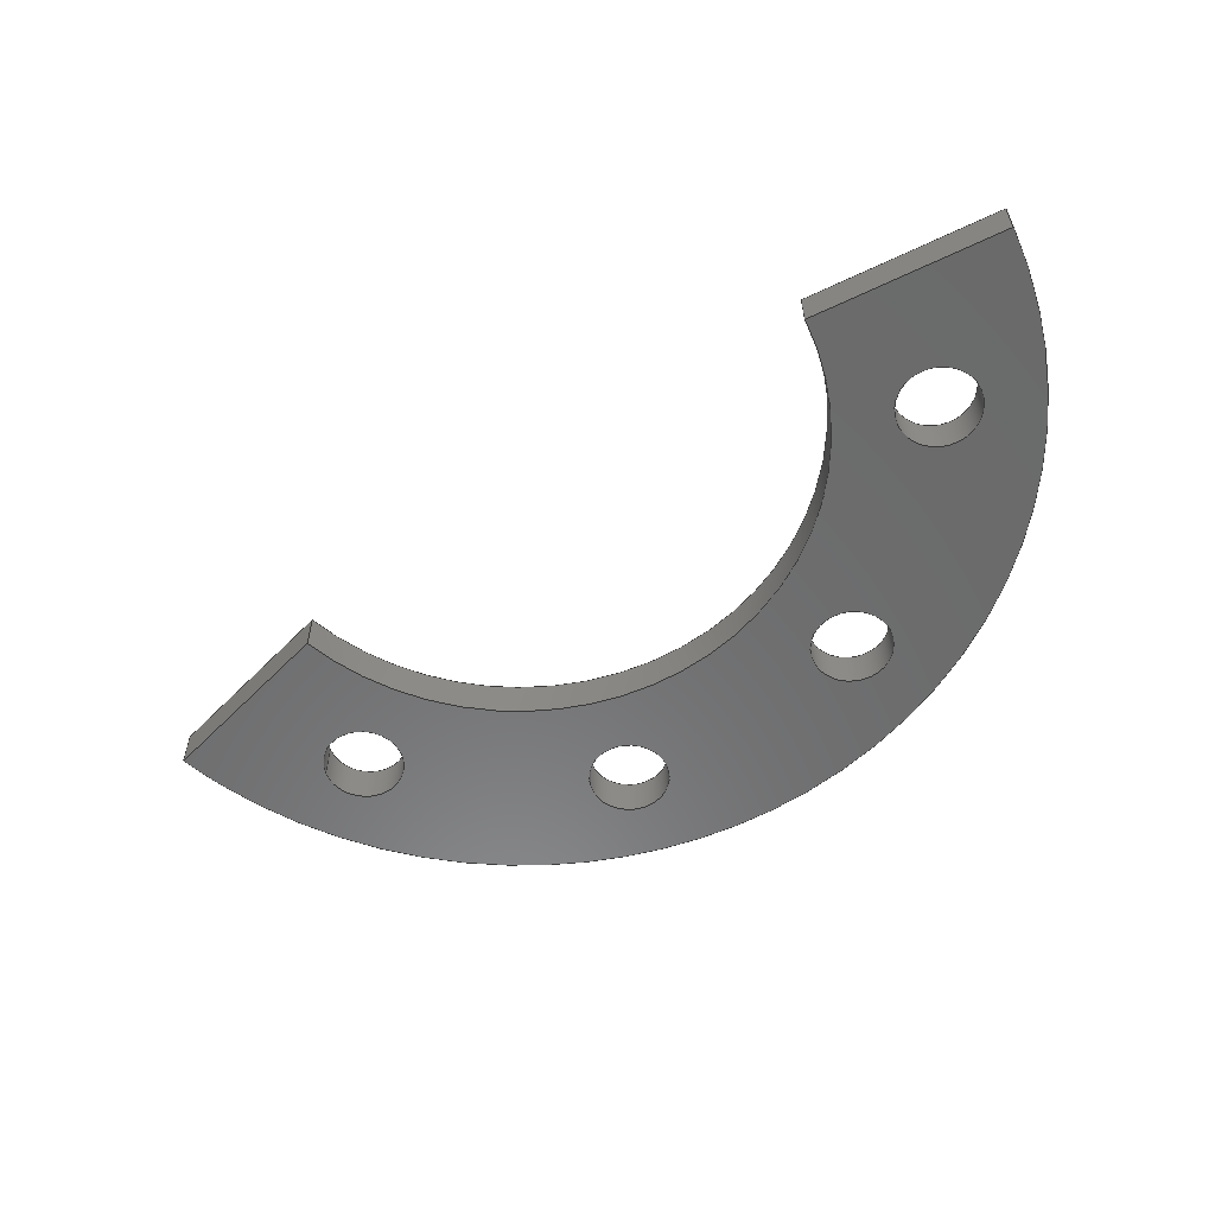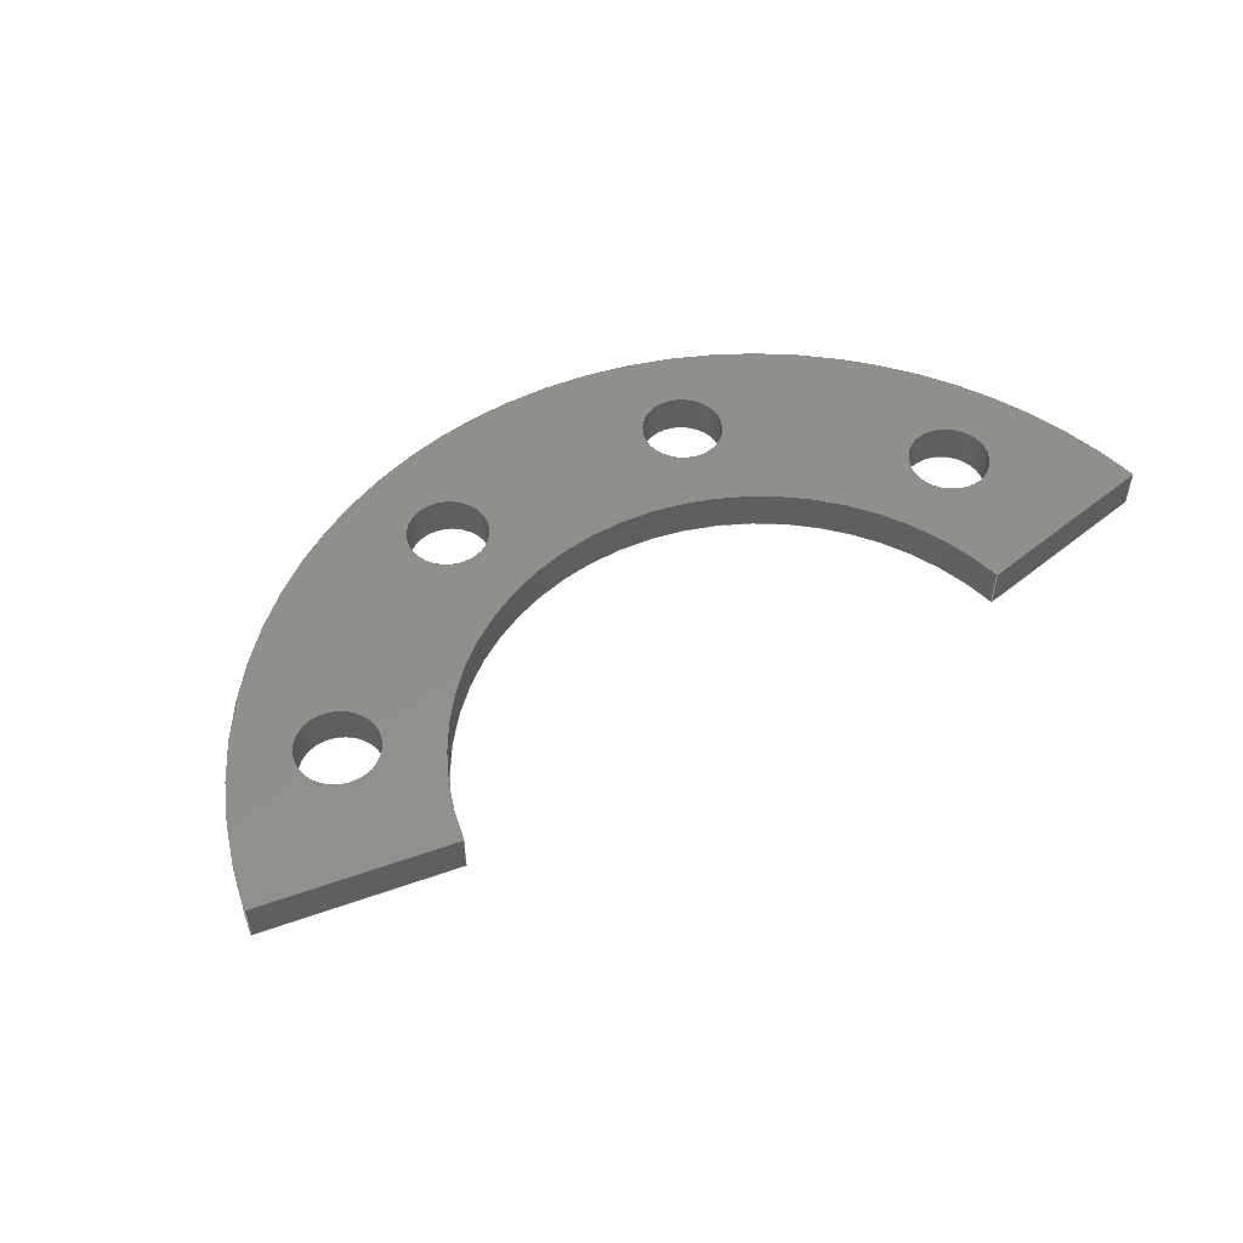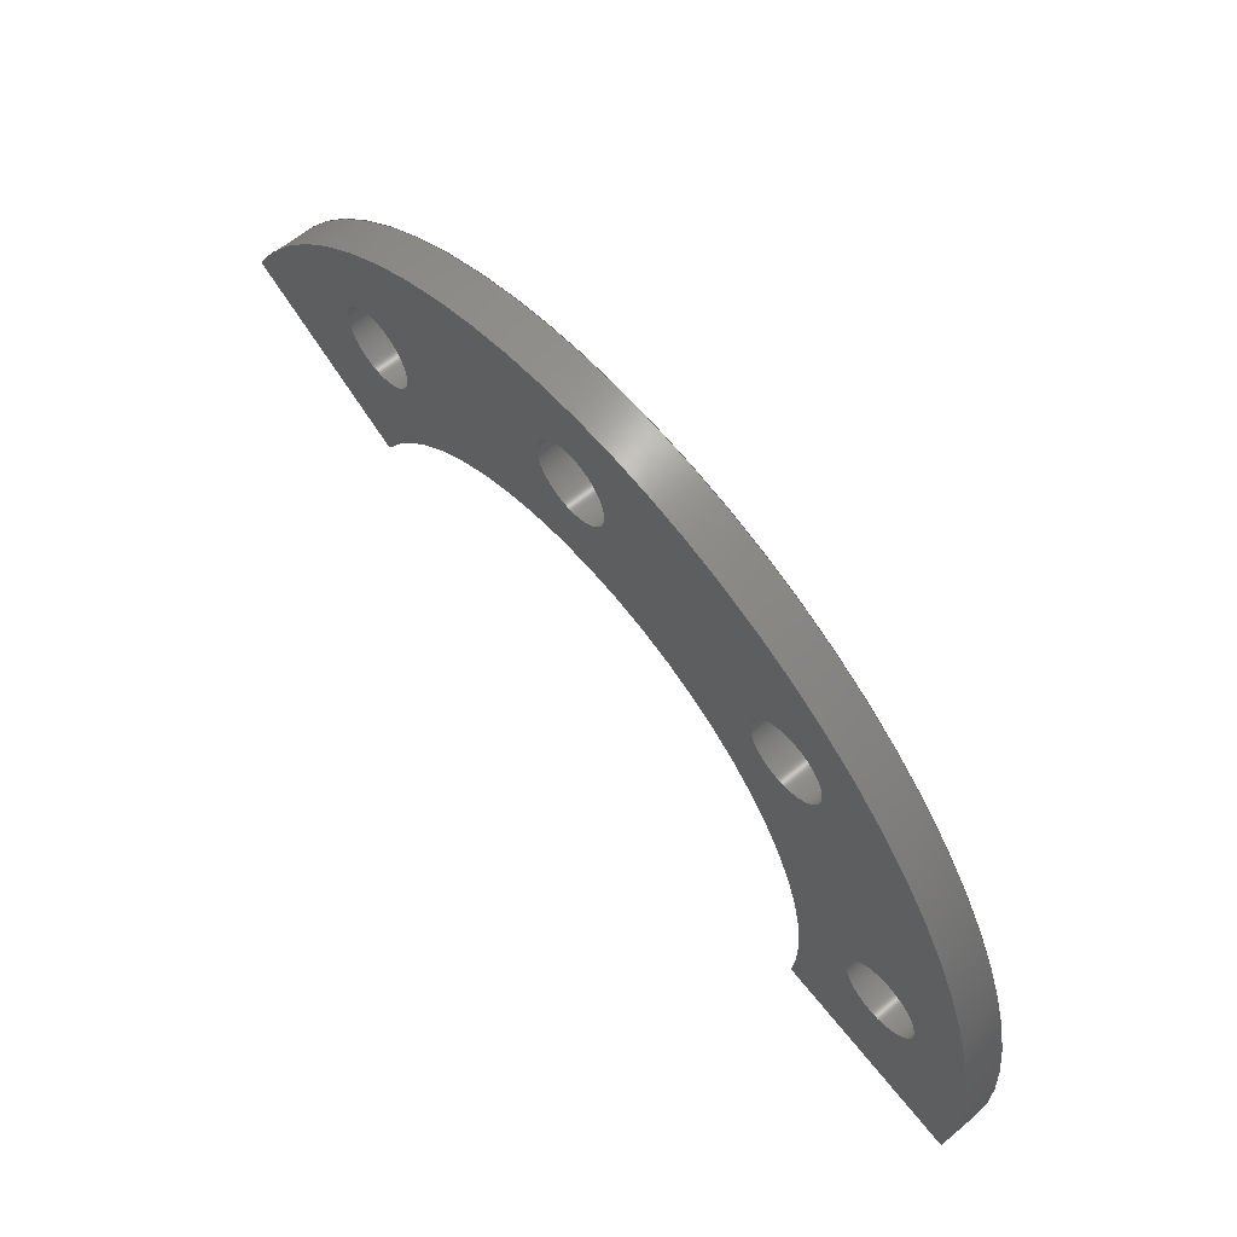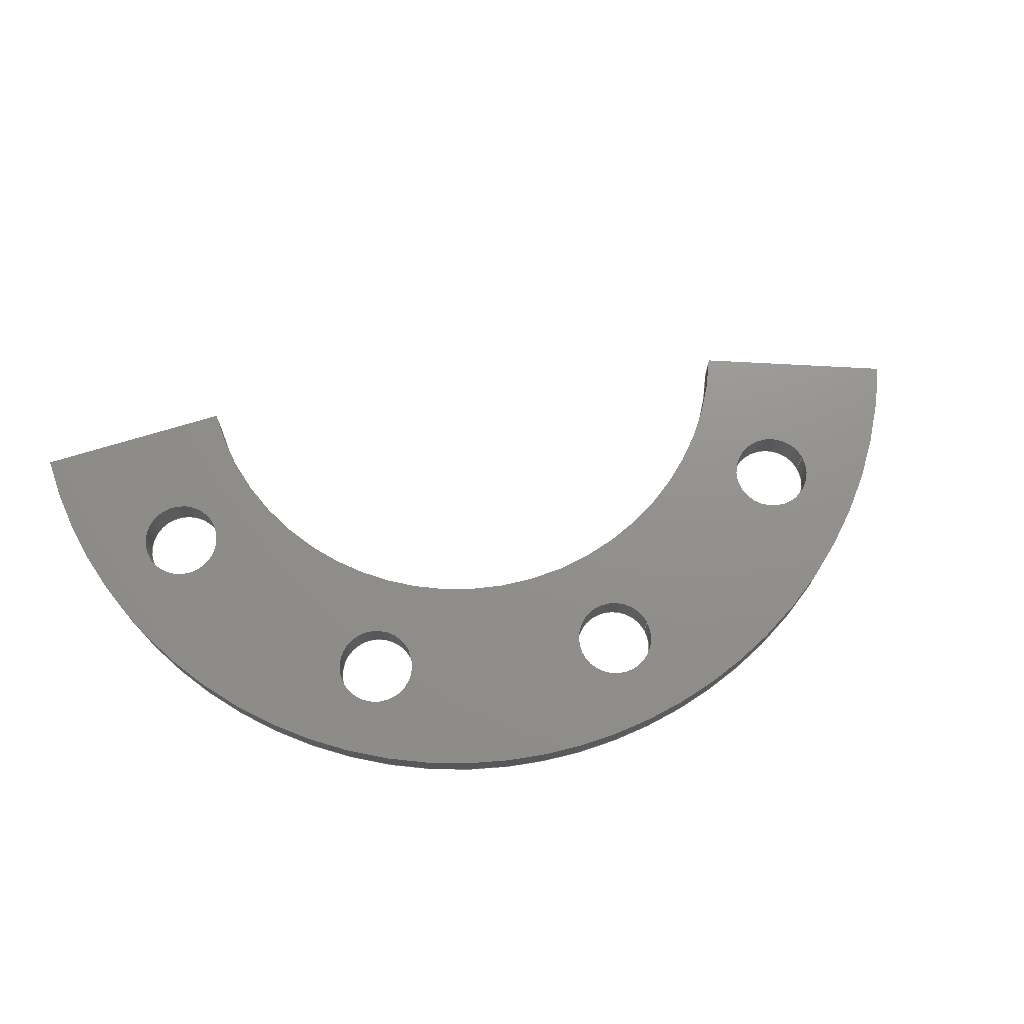
<metadata>
{"format":"iges","ext":"iges","renderer":"f3d","projection":"perspective","resolution":1024,"background":"white","views":[{"elev":-57.4,"azim":16.4,"up":"+Z"},{"elev":51.7,"azim":-51.1,"up":"+Z"},{"elev":60.6,"azim":49.5,"up":"+Y"},{"elev":72.2,"azim":153.1,"up":"+Z"}]}
</metadata>
<code>

,,29HSpacer 0.75in - 4 Holes - 4mm,29HSpacer 0.75in - 4 Holes - 4mm,7Hun
known,7Hunknown,32,38,7,99,15,,1,2,2HMM,1,0.08,15H2.023e+07,0.01,
1e+04,7Hunknown,7Hunknown,11,0,;
     186       1                                                00000000
     186            -135       1       0                               0
     514       2                                                00010000
     514                       1       1                               0
     510       3                                                00010000
     510            -135       1       1                               0
     510       4                                                00010000
     510            -135       1       1                               0
     510       5                                                00010000
     510            -135       1       1                               0
     510       6                                                00010000
     510            -135       1       1                               0
     510       7                                                00010000
     510            -135       1       1                               0
     510       8                                                00010000
     510            -135       1       1                               0
     510       9                                                00010000
     510            -135       1       1                               0
     510      10                                                00010000
     510            -135       1       1                               0
     510      11                                                00010000
     510            -135       1       1                               0
     510      12                                                00010000
     510            -135       1       1                               0
     508      13                                                00010000
     508                       1       1                               0
     508      14                                                00010000
     508                       1       1                               0
     508      15                                                00010000
     508                       1       1                               0
     508      16                                                00010000
     508                       1       1                               0
     508      17                                                00010000
     508                       1       1                               0
     508      18                                                00010000
     508                       1       1                               0
     508      19                                                00010000
     508                       1       1                               0
     508      20                                                00010000
     508                       1       1                               0
     508      21                                                00010000
     508                       1       1                               0
     508      22                                                00010000
     508                       1       1                               0
     508      23                                                00010000
     508                       1       1                               0
     508      24                                                00010000
     508                       1       1                               0
     508      25                                                00010000
     508                       1       1                               0
     508      26                                                00010000
     508                       1       1                               0
     508      27                                                00010000
     508                       1       1                               0
     508      28                                                00010000
     508                       1       1                               0
     508      29                                                00010000
     508                       1       1                               0
     508      30                                                00010000
     508                       1       1                               0
     126      31                                                00010000
     126       0               9       0                               0
     126      40                                                00010000
     126       0               2       0                               0
     126      42                                                00010000
     126       0               9       0                               0
     126      51                                                00010000
     126       0              12       0                               0
     126      63                                                00010000
     126       0               3       0                               0
     126      66                                                00010000
     126       0              12       0                               0
     126      78                                                00010000
     126       0              12       0                               0
     126      90                                                00010000
     126       0               3       0                               0
     126      93                                                00010000
     126       0              12       0                               0
     126     105                                                00010000
     126       0              12       0                               0
     126     117                                                00010000
     126       0               3       0                               0
     126     120                                                00010000
     126       0              12       0                               0
     126     132                                                00010000
     126       0               2       0                               0
     126     134                                                00010000
     126       0               2       0                               0
     126     136                                                00010000
     126       0               2       0                               0
     126     138                                                00010000
     126       0               2       0                               0
     126     140                                                00010000
     126       0               8       0                               0
     126     148                                                00010000
     126       0               8       0                               0
     126     156                                                00010000
     126       0               3       0                               0
     126     159                                                00010000
     126       0               3       0                               0
     126     162                                                00010000
     126       0               3       0                               0
     126     165                                                00010000
     126       0               3       0                               0
     126     168                                                00010000
     126       0               8       0                               0
     126     176                                                00010000
     126       0               8       0                               0
     128     184                                                00010000
     128       0    -135      14       0                               0
     128     198                                                00010000
     128       0    -135      20       0                               0
     128     218                                                00010000
     128       0    -135      20       0                               0
     128     238                                                00010000
     128       0    -135      20       0                               0
     128     258                                                00010000
     128       0    -135       4       0                               0
     128     262                                                00010000
     128       0    -135      13       0                               0
     128     275                                                00010000
     128       0    -135       5       0                               0
     128     280                                                00010000
     128       0    -135      13       0                               0
     128     293                                                00010000
     128       0    -135       7       0                               0
     128     300                                                00010000
     128       0    -135       7       0                               0
     502     307                                                00010000
     502                       9       1                               0
     504     316                                                00010001
     504                       7       1                               0
     406     323                                                00000000
     406                       1      15                               0
     314     324                                                00000200
     314                       2       0                               0
186,3,1,0,0,1,133;                                                     1
514,10,5,1,7,1,9,1,11,1,13,1,15,1,17,1,19,1,21,1,23,1;                 3
510,109,1,1,25;                                                        5
510,111,1,1,27;                                                        7
510,113,1,1,29;                                                        9
510,115,1,1,31;                                                       11
510,117,1,1,33;                                                       13
510,119,1,1,35;                                                       15
510,121,1,1,37;                                                       17
510,123,1,1,39;                                                       19
510,125,5,1,41,43,45,47,49;                                           21
510,127,5,1,51,53,55,57,59;                                           23
508,4,0,131,1,0,0,0,131,2,1,0,0,131,3,0,0,0,131,2,0,0;                25
508,4,0,131,4,0,0,0,131,5,1,0,0,131,6,0,0,0,131,5,0,0;                27
508,4,0,131,7,0,0,0,131,8,1,0,0,131,9,0,0,0,131,8,0,0;                29
508,4,0,131,10,0,0,0,131,11,1,0,0,131,12,0,0,0,131,11,0,0;            31
508,4,0,131,13,0,0,0,131,14,1,0,0,131,15,0,0,0,131,16,0,0;            33
508,4,0,131,17,1,0,0,131,16,1,0,0,131,18,0,0,0,131,19,0,0;            35
508,4,0,131,20,1,0,0,131,19,1,0,0,131,21,0,0,0,131,22,0,0;            37
508,4,0,131,23,0,0,0,131,22,1,0,0,131,24,0,0,0,131,14,0,0;            39
508,4,0,131,24,1,0,0,131,21,1,0,0,131,18,1,0,0,131,15,1,0;            41
508,1,0,131,10,1,0;                                                   43
508,1,0,131,7,1,0;                                                    45
508,1,0,131,4,1,0;                                                    47
508,1,0,131,1,1,0;                                                    49
508,4,0,131,23,1,0,0,131,13,1,0,0,131,17,0,0,0,131,20,0,0;            51
508,1,0,131,12,1,0;                                                   53
508,1,0,131,9,1,0;                                                    55
508,1,0,131,6,1,0;                                                    57
508,1,0,131,3,1,0;                                                    59
126,8,2,0,1,0,0,-3.142,-3.142,                  61
-3.142,-1.571,-1.571,0,0,            61
1.571,1.571,3.142,                     61
3.142,3.142,1,0.7071,1,            61
0.7071,1,0.7071,1,0.7071,1,       61
-3.969,38.1,4,-3.969,42.07,4,2.43D-16,           61
42.07,4,3.969,42.07,4,3.969,38.1,4,3.969,              61
34.13,4,2.43D-16,34.13,4,-3.969,34.13,       61
4,-3.969,38.1,4,-3.142,3.142,0,0,0;      61
126,1,1,0,0,1,0,-1.008,-1.008,0,0,1,1,      63
-3.969,38.1,4,-3.969,38.1,0,-1.008,0,0,0,0;      63
126,8,2,0,1,0,0,-3.142,-3.142,                  65
-3.142,-1.571,-1.571,0,0,            65
1.571,1.571,3.142,                     65
3.142,3.142,1,0.7071,1,            65
0.7071,1,0.7071,1,0.7071,1,       65
-3.969,38.1,0,-3.969,34.13,0,2.43D-16,           65
34.13,0,3.969,34.13,0,3.969,38.1,0,3.969,              65
42.07,0,2.43D-16,42.07,0,-3.969,42.07,       65
0,-3.969,38.1,0,-3.142,3.142,0,0,0;      65
126,8,2,0,1,0,0,-3.142,-3.142,                  67
-3.142,-1.571,-1.571,0,0,            67
1.571,1.571,3.142,                     67
3.142,3.142,1,0.7071,1,            67
0.7071,1,0.7071,1,0.7071,1,       67
33.55,6.616,4,33.55,                67
10.58,4,37.52,10.58,4,                 67
41.49,10.58,4,41.49,                  67
6.616,4,41.49,2.647,4,             67
37.52,2.647,4,33.55,                67
2.647,4,33.55,6.616,4,             67
-3.142,3.142,0,0,0;                          67
126,1,1,0,0,1,0,-1.008,-1.008,0,0,1,1,      69
33.55,6.616,4,33.55,                69
6.616,0,-1.008,0,0,0,0;                    69
126,8,2,0,1,0,0,-3.142,-3.142,                  71
-3.142,-1.571,-1.571,0,0,            71
1.571,1.571,3.142,                     71
3.142,3.142,1,0.7071,1,            71
0.7071,1,0.7071,1,0.7071,1,       71
33.55,6.616,0,33.55,                71
2.647,0,37.52,2.647,0,             71
41.49,2.647,0,41.49,                71
6.616,0,41.49,10.58,0,               71
37.52,10.58,0,33.55,                  71
10.58,0,33.55,6.616,0,               71
-3.142,3.142,0,0,0;                          71
126,8,2,0,1,0,0,-3.142,-3.142,                  73
-3.142,-1.571,-1.571,0,0,            73
1.571,1.571,3.142,                     73
3.142,3.142,1,0.7071,1,             73
0.7071,1,0.7071,1,0.7071,1,          73
20.52,29.19,4,20.52,                73
33.16,4,24.49,33.16,4,             73
28.46,33.16,4,28.46,                73
29.19,4,28.46,25.22,4,             73
24.49,25.22,4,20.52,                73
25.22,4,20.52,29.19,4,             73
-3.142,3.142,0,0,0;                          73
126,1,1,0,0,1,0,-1.008,-1.008,0,0,1,1,      75
20.52,29.19,4,20.52,                75
29.19,0,-1.008,0,0,0,0;                    75
126,8,2,0,1,0,0,-3.142,-3.142,                  77
-3.142,-1.571,-1.571,0,0,            77
1.571,1.571,3.142,                     77
3.142,3.142,1,0.7071,1,             77
0.7071,1,0.7071,1,0.7071,1,          77
20.52,29.19,0,20.52,                77
25.22,0,24.49,25.22,0,             77
28.46,25.22,0,28.46,                77
29.19,0,28.46,33.16,0,             77
24.49,33.16,0,20.52,                77
33.16,0,20.52,29.19,0,             77
-3.142,3.142,0,0,0;                          77
126,8,2,0,1,0,0,-3.142,-3.142,                  79
-3.142,-1.571,-1.571,0,0,            79
1.571,1.571,3.142,                     79
3.142,3.142,1,0.7071,1,             79
0.7071,1,0.7071,1,0.7071,1,          79
-28.46,29.19,4,-28.46,              79
33.16,4,-24.49,33.16,4,            79
-20.52,33.16,4,-20.52,              79
29.19,4,-20.52,25.22,4,            79
-24.49,25.22,4,-28.46,              79
25.22,4,-28.46,29.19,4,            79
-3.142,3.142,0,0,0;                          79
126,1,1,0,0,1,0,-1.008,-1.008,0,0,1,1,      81
-28.46,29.19,4,-28.46,              81
29.19,0,-1.008,0,0,0,0;                    81
126,8,2,0,1,0,0,-3.142,-3.142,                  83
-3.142,-1.571,-1.571,0,0,            83
1.571,1.571,3.142,                     83
3.142,3.142,1,0.7071,1,             83
0.7071,1,0.7071,1,0.7071,1,          83
-28.46,29.19,0,-28.46,              83
25.22,0,-24.49,25.22,0,            83
-20.52,25.22,0,-20.52,              83
29.19,0,-20.52,33.16,0,            83
-24.49,33.16,0,-28.46,              83
33.16,0,-28.46,29.19,0,            83
-3.142,3.142,0,0,0;                          83
126,1,1,0,0,1,0,0,0,1.905,1.905,1,1,-24.75,            85
14.29,0,-41.24,23.81,0,0,1.905,0,0,0;            85
126,1,1,0,0,1,0,0,0,0.4,0.4,1,1,-24.75,14.29,        87
0,-24.75,14.29,4,0,0.4,0,0,0;                      87
126,1,1,0,0,1,0,-1.905,-1.905,0,0,1,1,-41.24,          89
23.81,4,-24.75,14.29,4,-1.905,0,0,0,0;           89
126,1,1,0,0,1,0,0,0,0.4,0.4,1,1,-41.24,23.81,        91
0,-41.24,23.81,4,0,0.4,0,0,0;                      91
126,4,2,0,0,0,0,-0.1745,-0.1745,                93
-0.1745,1.222,1.222,                 93
2.618,2.618,2.618,1,                93
0.766,1,0.766,1,46.9,           93
-8.27,0,53.84,31.09,0,            93
16.29,44.75,0,-21.26,                93
58.42,0,-41.24,23.81,0,                     93
-0.1745,2.618,0,0,0;                         93
126,4,2,0,0,0,0,-0.1745,-0.1745,                95
-0.1745,1.222,1.222,                 95
2.618,2.618,2.618,1,                95
0.766,1,0.766,1,46.9,           95
-8.27,4,53.84,31.09,4,            95
16.29,44.75,4,-21.26,                95
58.42,4,-41.24,23.81,4,                     95
-0.1745,2.618,0,0,0;                         95
126,1,1,0,0,1,0,0,0,0.4,0.4,1,1,46.9,                 97
-8.27,0,46.9,-8.27,4,0,        97
0.4,0,0,0;                                                         97
126,1,1,0,0,1,0,0,0,1.905,1.905,1,1,28.14,             99
-4.962,0,46.9,-8.27,0,0,        99
1.905,0,0,0;                                                       99
126,1,1,0,0,1,0,0,0,1.905,1.905,1,1,28.14,            101
-4.962,4,46.9,-8.27,4,0,       101
1.905,0,0,0;                                                      101
126,1,1,0,0,1,0,0,0,0.4,0.4,1,1,28.14,                103
-4.962,0,28.14,-4.962,4,0,       103
0.4,0,0,0;                                                        103
126,4,2,0,0,0,0,-0.1745,-0.1745,               105
-0.1745,1.222,1.222,                105
2.618,2.618,2.618,1,               105
0.766,1,0.766,1,28.14,          105
-4.962,0,32.3,18.65,0,           105
9.773,26.85,0,-12.76,               105
35.05,0,-24.75,14.29,0,                    105
-0.1745,2.618,0,0,0;                        105
126,4,2,0,0,0,0,-2.618,-2.618,                 107
-2.618,-1.222,-1.222,               107
0.1745,0.1745,0.1745,1,            107
0.766,1,0.766,1,-24.75,         107
14.29,4,-12.76,35.05,4,                     107
9.773,26.85,4,32.3,               107
18.65,4,28.14,-4.962,4,           107
-2.618,0.1745,0,0,0;                        107
128,1,8,1,2,0,1,0,0,1,0,0,1.008,1.008,       109
-3.142,-3.142,-3.142,               109
-1.571,-1.571,0,0,1.571,             109
1.571,3.142,3.142,                   109
3.142,1,1,0.7071,0.7071,1,       109
1,0.7071,0.7071,1,1,0.7071,      109
0.7071,1,1,0.7071,0.7071,1,      109
1,-3.969,38.1,0,-3.969,38.1,4,-3.969,34.13,0,           109
-3.969,34.13,4,0,34.13,0,0,34.13,4,3.969,          109
34.13,0,3.969,34.13,4,3.969,38.1,0,3.969,38.1,4,     109
3.969,42.07,0,3.969,42.07,4,0,42.07,0,0,           109
42.07,4,-3.969,42.07,0,-3.969,42.07,4,-3.969,      109
38.1,0,-3.969,38.1,4,0,1.008,-3.142,      109
3.142;                                                    109
128,1,8,1,2,0,1,0,0,1,0,0,1.008,1.008,       111
-3.142,-3.142,-3.142,               111
-1.571,-1.571,0,0,1.571,             111
1.571,3.142,3.142,                   111
3.142,1,1,0.7071,0.7071,1,       111
1,0.7071,0.7071,1,1,0.7071,      111
0.7071,1,1,0.7071,0.7071,1,      111
1,33.55,6.616,0,33.55,            111
6.616,4,33.55,2.647,0,            111
33.55,2.647,4,37.52,               111
2.647,0,37.52,2.647,4,            111
41.49,2.647,0,41.49,               111
2.647,4,41.49,6.616,0,            111
41.49,6.616,4,41.49,               111
10.58,0,41.49,10.58,4,                111
37.52,10.58,0,37.52,                 111
10.58,4,33.55,10.58,0,                111
33.55,10.58,4,33.55,                 111
6.616,0,33.55,6.616,4,0,         111
1.008,-3.142,3.142;                 111
128,1,8,1,2,0,1,0,0,1,0,0,1.008,1.008,       113
-3.142,-3.142,-3.142,               113
-1.571,-1.571,0,0,1.571,             113
1.571,3.142,3.142,                   113
3.142,1,1,0.7071,0.7071,1,       113
1,0.7071,0.7071,1,1,0.7071,      113
0.7071,1,1,0.7071,0.7071,1,      113
1,20.52,29.19,0,20.52,            113
29.19,4,20.52,25.22,0,            113
20.52,25.22,4,24.49,               113
25.22,0,24.49,25.22,4,            113
28.46,25.22,0,28.46,               113
25.22,4,28.46,29.19,0,            113
28.46,29.19,4,28.46,               113
33.16,0,28.46,33.16,4,            113
24.49,33.16,0,24.49,               113
33.16,4,20.52,33.16,0,            113
20.52,33.16,4,20.52,               113
29.19,0,20.52,29.19,4,0,         113
1.008,-3.142,3.142;                 113
128,1,8,1,2,0,1,0,0,1,0,0,1.008,1.008,       115
-3.142,-3.142,-3.142,               115
-1.571,-1.571,0,0,1.571,             115
1.571,3.142,3.142,                   115
3.142,1,1,0.7071,0.7071,1,       115
1,0.7071,0.7071,1,1,0.7071,      115
0.7071,1,1,0.7071,0.7071,1,      115
1,-28.46,29.19,0,-28.46,          115
29.19,4,-28.46,25.22,0,           115
-28.46,25.22,4,-24.49,             115
25.22,0,-24.49,25.22,4,           115
-20.52,25.22,0,-20.52,             115
25.22,4,-20.52,29.19,0,           115
-20.52,29.19,4,-20.52,             115
33.16,0,-20.52,33.16,4,           115
-24.49,33.16,0,-24.49,             115
33.16,4,-28.46,33.16,0,           115
-28.46,33.16,4,-28.46,             115
29.19,0,-28.46,29.19,4,0,        115
1.008,-3.142,3.142;                 115
128,1,1,1,1,0,0,1,0,0,-0.001,-0.001,1.906,1.906,-0.001,-0.001,       117
0.401,0.401,1,1,1,1,-41.25,23.82,-0.01,             117
-24.74,14.28,-0.01,-41.25,23.82,4.01,      117
-24.74,14.28,4.01,-0.001,1.906,-0.001,0.401;            117
128,1,4,1,2,0,0,0,0,0,0,0,0.08399,0.08399,     119
-0.1745,-0.1745,-0.1745,            119
1.222,1.222,2.618,                  119
2.618,2.618,1,1,0.766,           119
0.766,1,1,0.766,0.766,1,      119
1,46.9,-8.27,4,46.9,           119
-8.27,0,53.84,31.09,4,           119
53.84,31.09,0,16.29,                119
44.75,4,16.29,44.75,0,             119
-21.26,58.42,4,-21.26,             119
58.42,0,-41.24,23.81,4,                    119
-41.24,23.81,0,0,0.08399,                   119
-0.1745,2.618;                                 119
128,1,1,1,1,0,0,1,0,0,-0.001,-0.001,1.906,1.906,-0.001,-0.001,       121
0.401,0.401,1,1,1,1,28.13,-4.96,          121
-0.01,46.91,-8.272,-0.01,28.13,     121
-4.96,4.01,46.91,-8.272,4.01,      121
-0.001,1.906,-0.001,0.401;                                           121
128,1,4,1,2,0,0,0,0,0,0,0,0.14,0.14,     123
-0.1745,-0.1745,-0.1745,            123
1.222,1.222,2.618,                  123
2.618,2.618,1,1,0.766,           123
0.766,1,1,0.766,0.766,1,      123
1,28.14,-4.962,0,28.14,           123
-4.962,4,32.3,18.65,0,           123
32.3,18.65,4,9.773,               123
26.85,0,9.773,26.85,4,            123
-12.76,35.05,0,-12.76,               123
35.05,4,-24.75,14.29,0,                    123
-24.75,14.29,4,0,0.14,                   123
-0.1745,2.618;                                 123
128,1,1,1,1,0,0,1,0,0,-4.125,-4.125,           125
5.385,5.385,-0.828,                125
-0.828,5.843,5.843,1,1,1,       125
1,-41.25,-8.28,4,53.85,          125
-8.28,4,-41.25,58.43,4,          125
53.85,58.43,4,-4.125,              125
5.385,-0.828,5.843;                125
128,1,1,1,1,0,0,1,0,0,-4.125,-4.125,           127
5.385,5.385,-0.828,                127
-0.828,5.843,5.843,1,1,1,       127
1,53.85,-8.28,0,-41.25,          127
-8.28,0,53.85,58.43,0,           127
-41.25,58.43,0,-4.125,             127
5.385,-0.828,5.843;                127
502,16,-3.969,38.1,4,-3.969,38.1,0,33.55,           129
6.616,4,33.55,6.616,0,            129
20.52,29.19,4,20.52,               129
29.19,0,-28.46,29.19,4,           129
-28.46,29.19,0,-24.75,14.29,     129
0,-41.24,23.81,0,-24.75,14.29,4,        129
-41.24,23.81,4,46.9,-8.27,     129
0,46.9,-8.27,4,28.14,           129
-4.962,0,28.14,-4.962,4;          129
504,24,61,129,1,129,1,63,129,1,129,2,65,129,2,129,2,67,129,3,        131
129,3,69,129,3,129,4,71,129,4,129,4,73,129,5,129,5,75,129,5,129,     131
6,77,129,6,129,6,79,129,7,129,7,81,129,7,129,8,83,129,8,129,8,       131
85,129,9,129,10,87,129,9,129,11,89,129,12,129,11,91,129,10,129,      131
12,93,129,13,129,10,95,129,14,129,12,97,129,13,129,14,99,129,15,     131
129,13,101,129,16,129,14,103,129,15,129,16,105,129,15,129,9,107,     131
129,11,129,16;                                                       131
406,1,29HSpacer 0.75in - 4 Holes - 4mm;                              133
314,62.75,62.75,62.75,13HSteel      135
- Satin;                                                             135
S      1G      3D    136P    325
</code>
